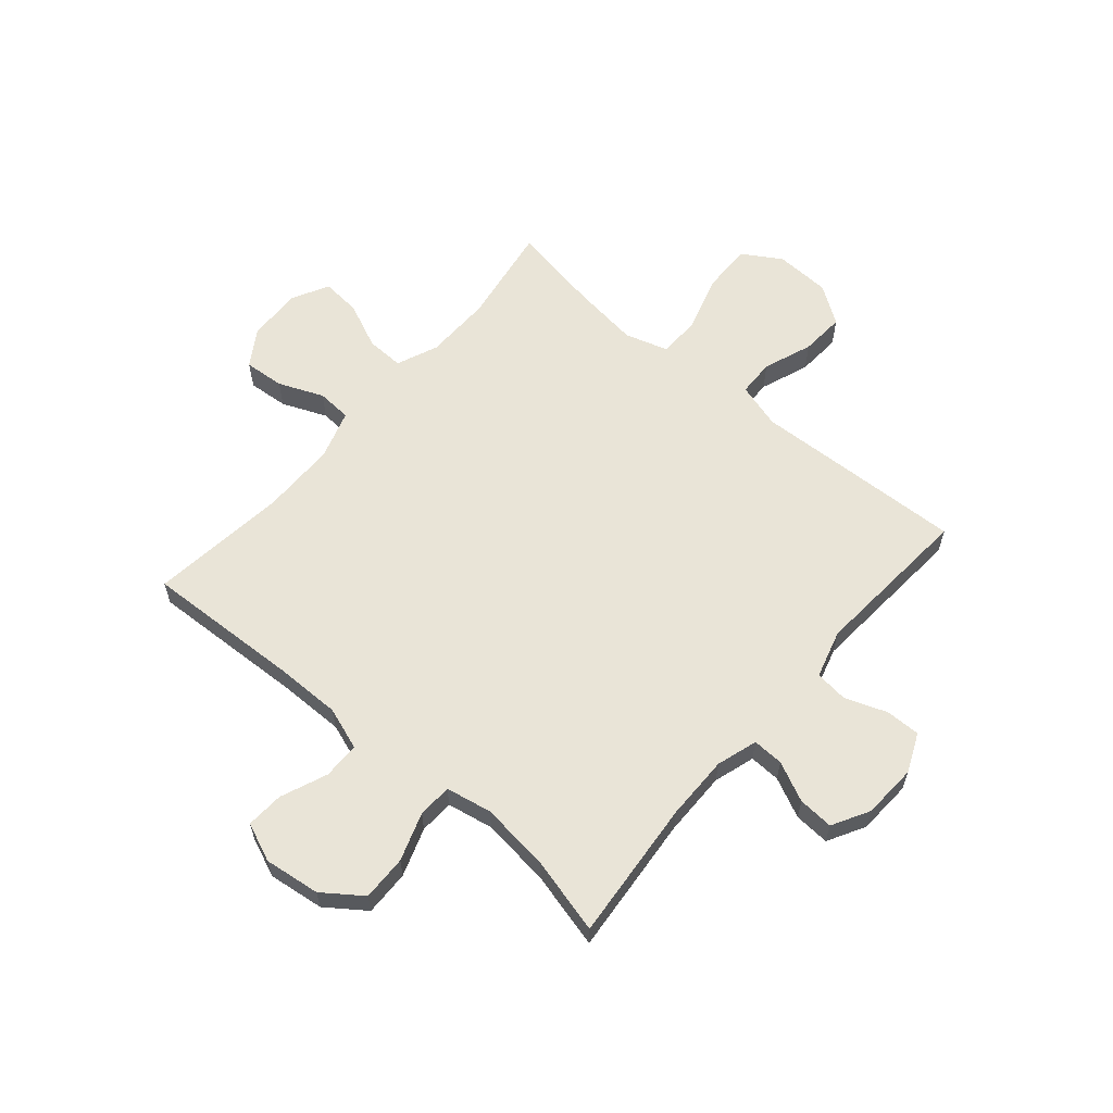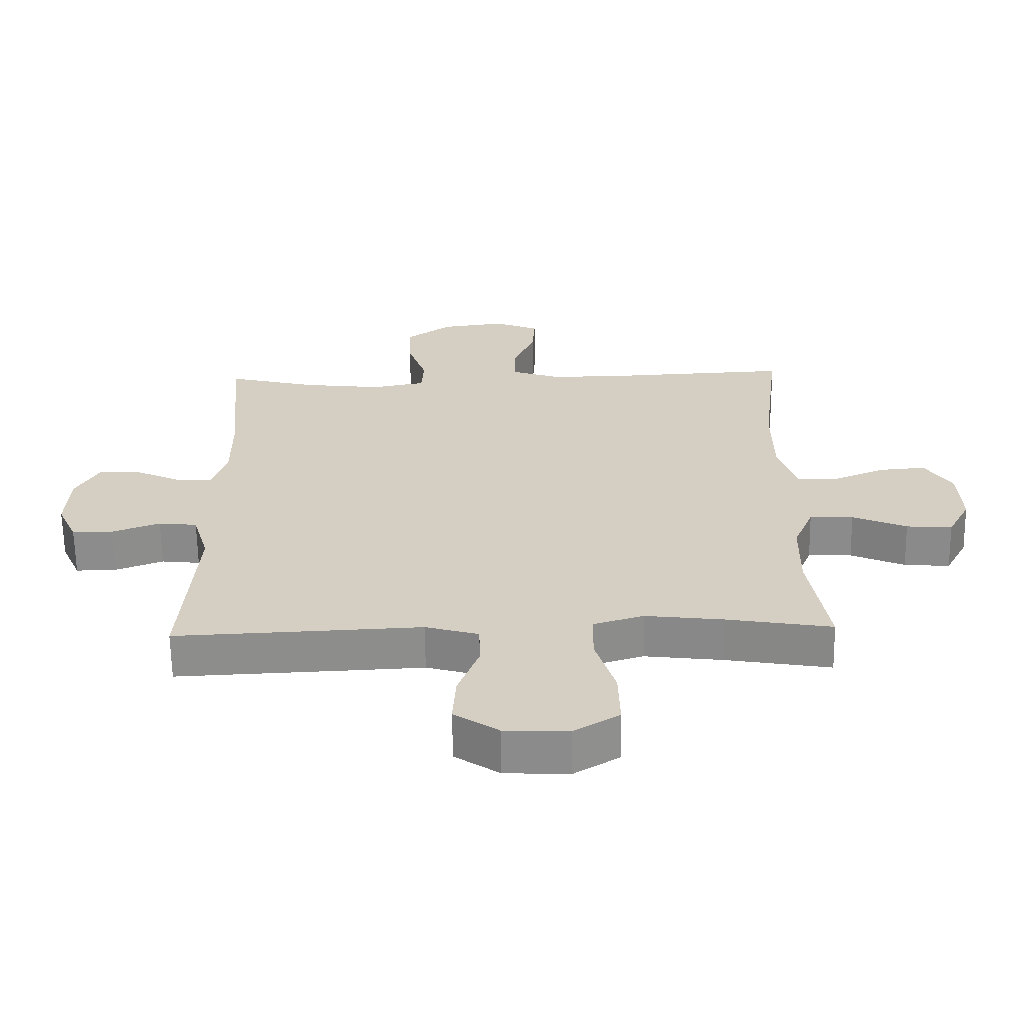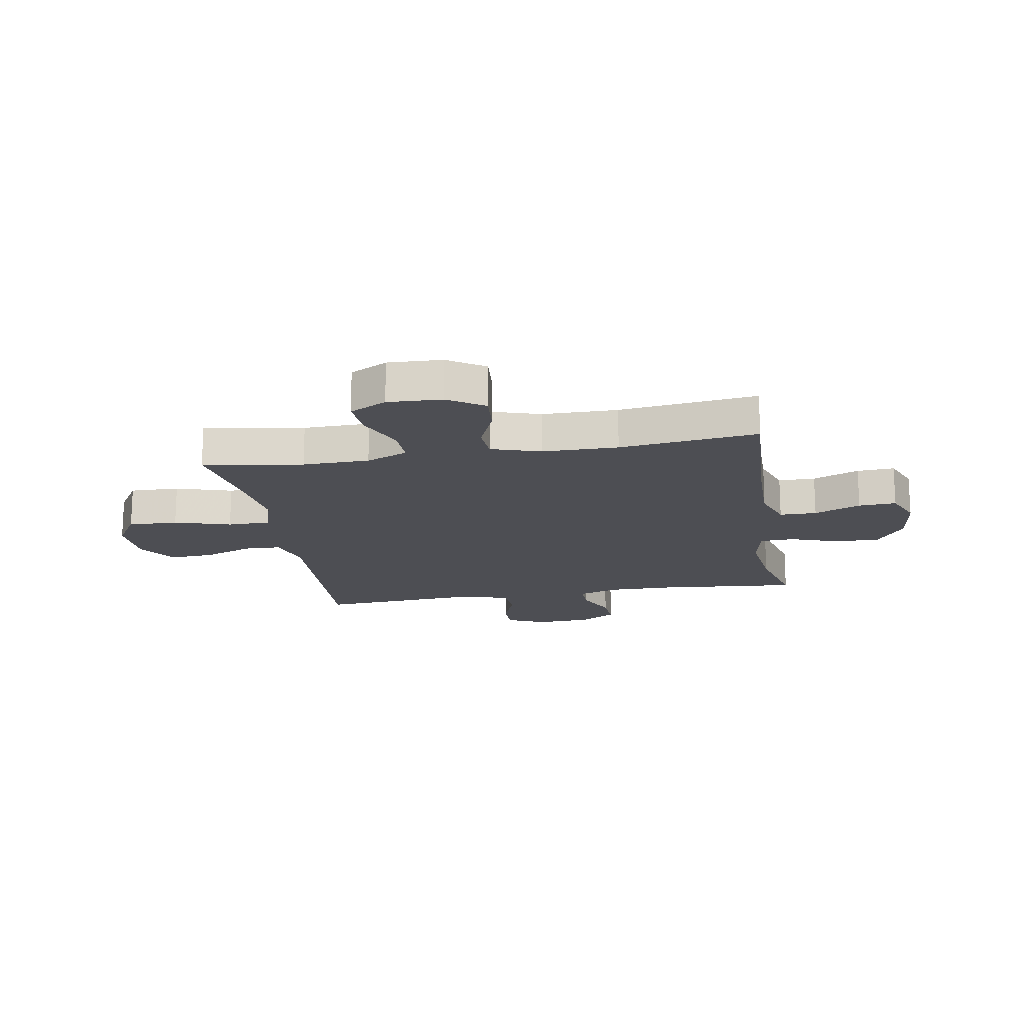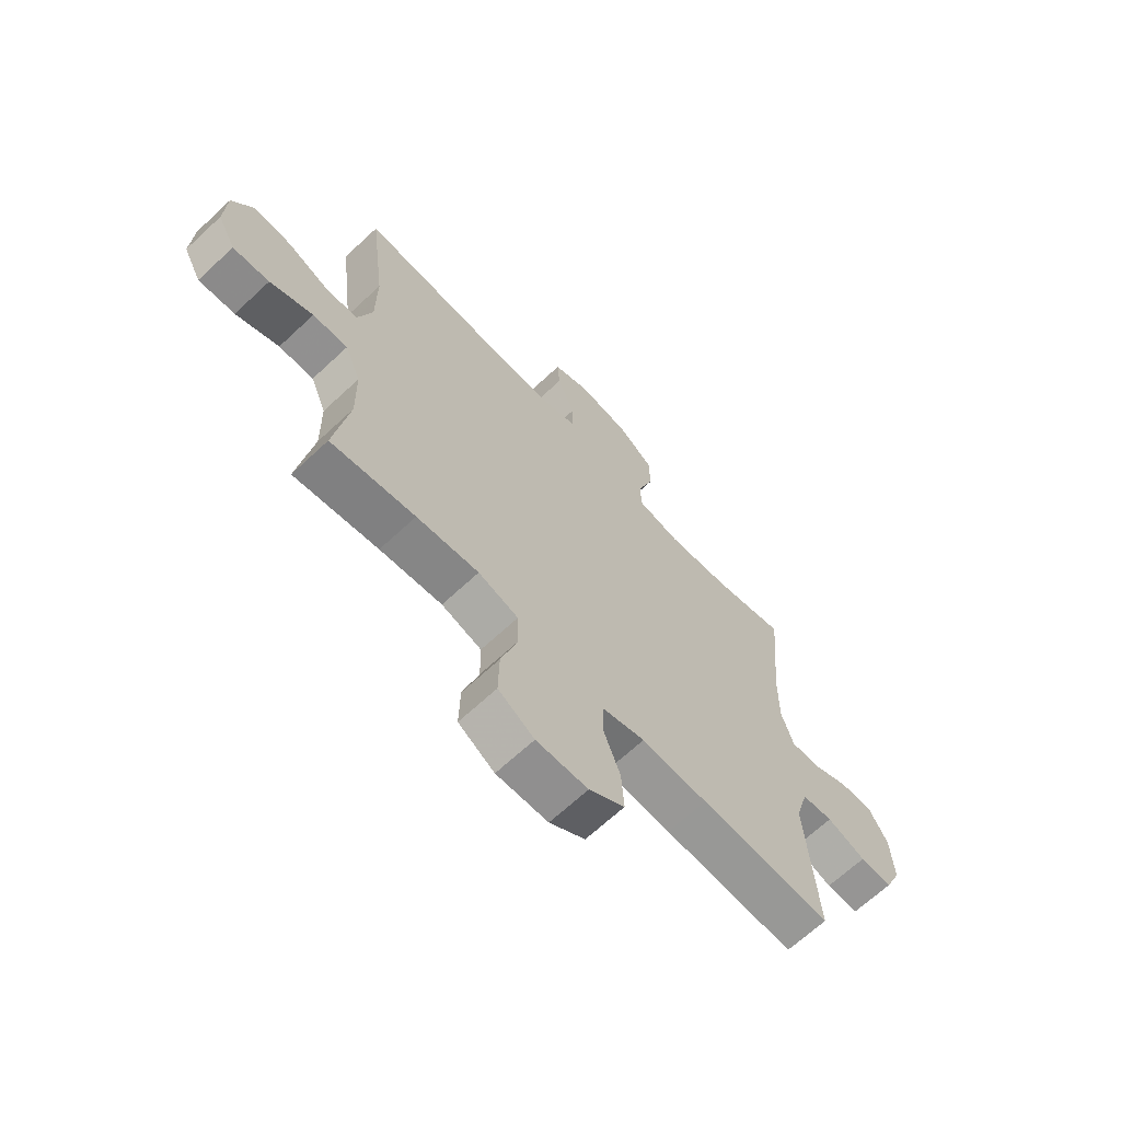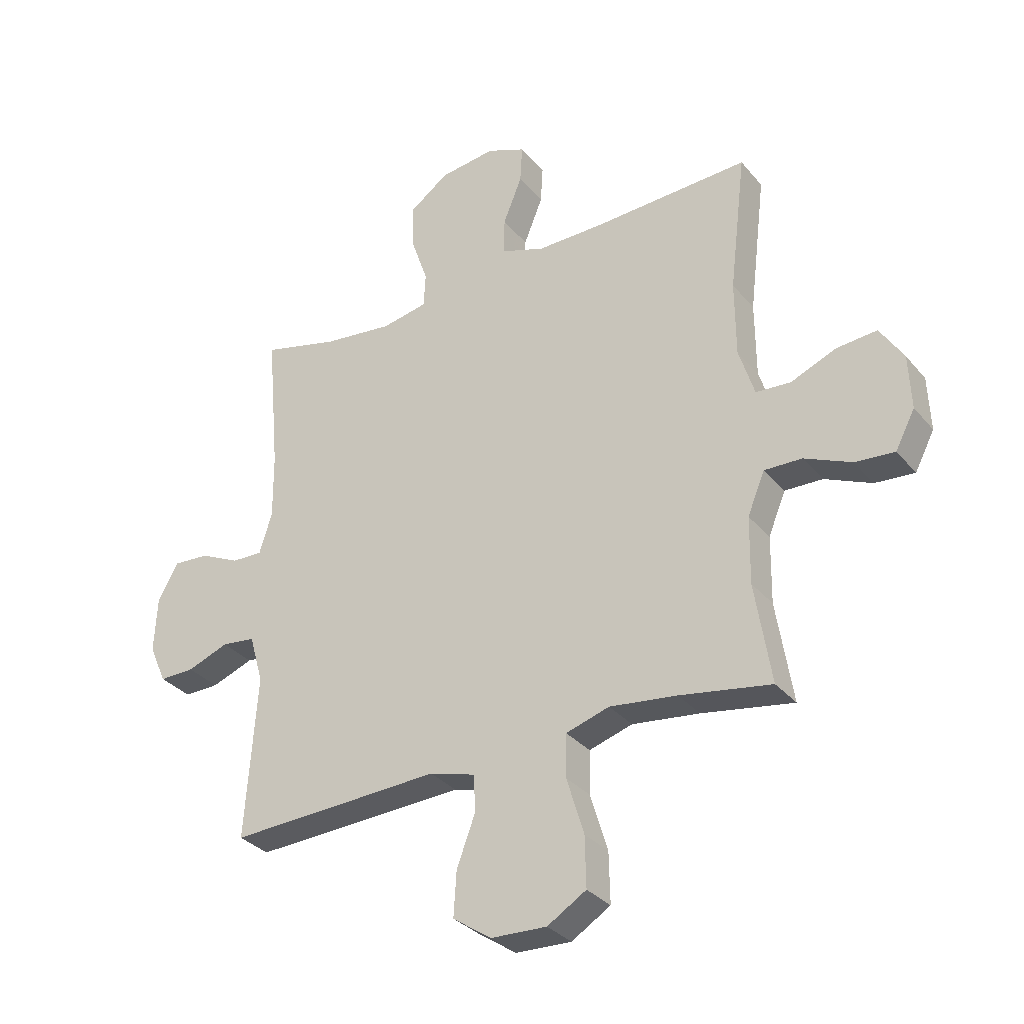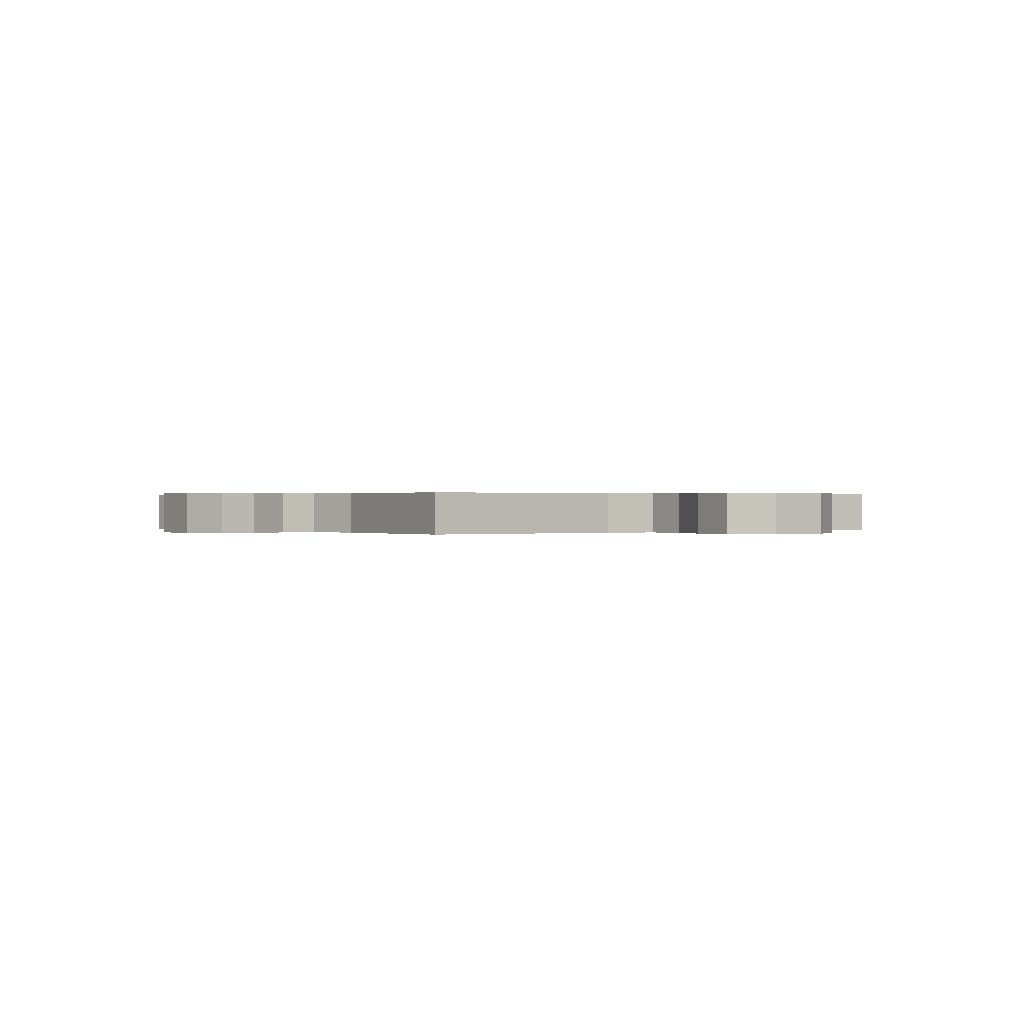
<metadata>
{"format":"obj","ext":"obj","renderer":"f3d","projection":"perspective","resolution":1024,"background":"white","views":[{"elev":60.8,"azim":40.6,"up":"+Y"},{"elev":-64.2,"azim":-179.1,"up":"+Z"},{"elev":-17.3,"azim":-80.4,"up":"+Y"},{"elev":-66.9,"azim":-46.9,"up":"+Z"},{"elev":-32.1,"azim":-147.2,"up":"+Z"},{"elev":0.2,"azim":143.7,"up":"+Y"}]}
</metadata>
<code>
v -0.5 0.07 -0.5
v -0.471 0.07 -0.319
v -0.473 0.07 -0.199
v -0.504 0.07 -0.124
v -0.572 0.07 -0.126
v -0.656 0.07 -0.163
v -0.727 0.07 -0.169
v -0.762 0.07 -0.102
v -0.758 0.07 -0.004
v -0.716 0.07 0.062
v -0.643 0.07 0.056
v -0.562 0.07 0.022
v -0.499 0.07 0.026
v -0.471 0.07 0.115
v -0.47 0.07 0.251
v -0.5 0.07 0.5
v -0.221 0.07 0.487
v -0.099 0.07 0.486
v -0.021 0.07 0.513
v -0.021 0.07 0.58
v -0.055 0.07 0.664
v -0.059 0.07 0.732
v 0.011 0.07 0.761
v 0.112 0.07 0.748
v 0.182 0.07 0.697
v 0.18 0.07 0.615
v 0.15 0.07 0.528
v 0.153 0.07 0.466
v 0.236 0.07 0.45
v 0.362 0.07 0.465
v 0.5 0.07 0.5
v 0.477 0.07 0.245
v 0.476 0.07 0.128
v 0.499 0.07 0.054
v 0.555 0.07 0.056
v 0.627 0.07 0.09
v 0.691 0.07 0.094
v 0.728 0.07 0.027
v 0.733 0.07 -0.072
v 0.702 0.07 -0.142
v 0.639 0.07 -0.141
v 0.564 0.07 -0.113
v 0.504 0.07 -0.12
v 0.479 0.07 -0.207
v 0.5 0.07 -0.5
v 0.245 0.07 -0.489
v 0.117 0.07 -0.483
v 0.034 0.07 -0.507
v 0.032 0.07 -0.574
v 0.065 0.07 -0.662
v 0.07 0.07 -0.742
v 0.001 0.07 -0.789
v -0.099 0.07 -0.793
v -0.169 0.07 -0.75
v -0.167 0.07 -0.66
v -0.136 0.07 -0.558
v -0.137 0.07 -0.481
v -0.215 0.07 -0.457
v -0.336 0.07 -0.472
v -0.5 0 -0.5
v -0.471 0 -0.319
v -0.473 0 -0.199
v -0.504 0 -0.124
v -0.572 0 -0.126
v -0.656 0 -0.163
v -0.727 0 -0.169
v -0.762 0 -0.102
v -0.758 0 -0.004
v -0.716 0 0.062
v -0.643 0 0.056
v -0.562 0 0.022
v -0.499 0 0.026
v -0.471 0 0.115
v -0.47 0 0.251
v -0.5 0 0.5
v -0.221 0 0.487
v -0.099 0 0.486
v -0.021 0 0.513
v -0.021 0 0.58
v -0.055 0 0.664
v -0.059 0 0.732
v 0.011 0 0.761
v 0.112 0 0.748
v 0.182 0 0.697
v 0.18 0 0.615
v 0.15 0 0.528
v 0.153 0 0.466
v 0.236 0 0.45
v 0.362 0 0.465
v 0.5 0 0.5
v 0.477 0 0.245
v 0.476 0 0.128
v 0.499 0 0.054
v 0.555 0 0.056
v 0.627 0 0.09
v 0.691 0 0.094
v 0.728 0 0.027
v 0.733 0 -0.072
v 0.702 0 -0.142
v 0.639 0 -0.141
v 0.564 0 -0.113
v 0.504 0 -0.12
v 0.479 0 -0.207
v 0.5 0 -0.5
v 0.245 0 -0.489
v 0.117 0 -0.483
v 0.034 0 -0.507
v 0.032 0 -0.574
v 0.065 0 -0.662
v 0.07 0 -0.742
v 0.001 0 -0.789
v -0.099 0 -0.793
v -0.169 0 -0.75
v -0.167 0 -0.66
v -0.136 0 -0.558
v -0.137 0 -0.481
v -0.215 0 -0.457
v -0.336 0 -0.472
f 53 54 55 56
f 53 56 57
f 52 53 57
f 49 50 51 52
f 48 49 52 57
f 47 48 57 58
f 44 45 46 47
f 43 44 47 58
f 39 40 41 42
f 39 42 43
f 38 39 43
f 35 36 37 38
f 34 35 38 43
f 33 34 43 58
f 30 31 32
f 29 30 32 33
f 28 29 33 58
f 24 25 26 27
f 20 21 22 23
f 19 20 23 24
f 15 16 17
f 14 15 17 18
f 13 14 18 19
f 9 10 11 12
f 9 12 13
f 8 9 13
f 5 6 7 8
f 4 5 8 13
f 3 4 13 19
f 59 1 2
f 59 2 3 19
f 27 28 58 59
f 19 24 27 59
f 115 114 113 112
f 116 115 112
f 116 112 111
f 111 110 109 108
f 116 111 108 107
f 117 116 107 106
f 106 105 104 103
f 117 106 103 102
f 101 100 99 98
f 102 101 98
f 102 98 97
f 97 96 95 94
f 102 97 94 93
f 117 102 93 92
f 91 90 89
f 92 91 89 88
f 117 92 88 87
f 86 85 84 83
f 82 81 80 79
f 83 82 79 78
f 76 75 74
f 77 76 74 73
f 78 77 73 72
f 71 70 69 68
f 72 71 68
f 72 68 67
f 67 66 65 64
f 72 67 64 63
f 78 72 63 62
f 61 60 118
f 78 62 61 118
f 118 117 87 86
f 118 86 83 78
f 1 60 61 2
f 2 61 62 3
f 3 62 63 4
f 4 63 64 5
f 5 64 65 6
f 6 65 66 7
f 7 66 67 8
f 8 67 68 9
f 9 68 69 10
f 10 69 70 11
f 11 70 71 12
f 12 71 72 13
f 13 72 73 14
f 14 73 74 15
f 15 74 75 16
f 16 75 76 17
f 17 76 77 18
f 18 77 78 19
f 19 78 79 20
f 20 79 80 21
f 21 80 81 22
f 22 81 82 23
f 23 82 83 24
f 24 83 84 25
f 25 84 85 26
f 26 85 86 27
f 27 86 87 28
f 28 87 88 29
f 29 88 89 30
f 30 89 90 31
f 31 90 91 32
f 32 91 92 33
f 33 92 93 34
f 34 93 94 35
f 35 94 95 36
f 36 95 96 37
f 37 96 97 38
f 38 97 98 39
f 39 98 99 40
f 40 99 100 41
f 41 100 101 42
f 42 101 102 43
f 43 102 103 44
f 44 103 104 45
f 45 104 105 46
f 46 105 106 47
f 47 106 107 48
f 48 107 108 49
f 49 108 109 50
f 50 109 110 51
f 51 110 111 52
f 52 111 112 53
f 53 112 113 54
f 54 113 114 55
f 55 114 115 56
f 56 115 116 57
f 57 116 117 58
f 58 117 118 59
f 59 118 60 1

</code>
